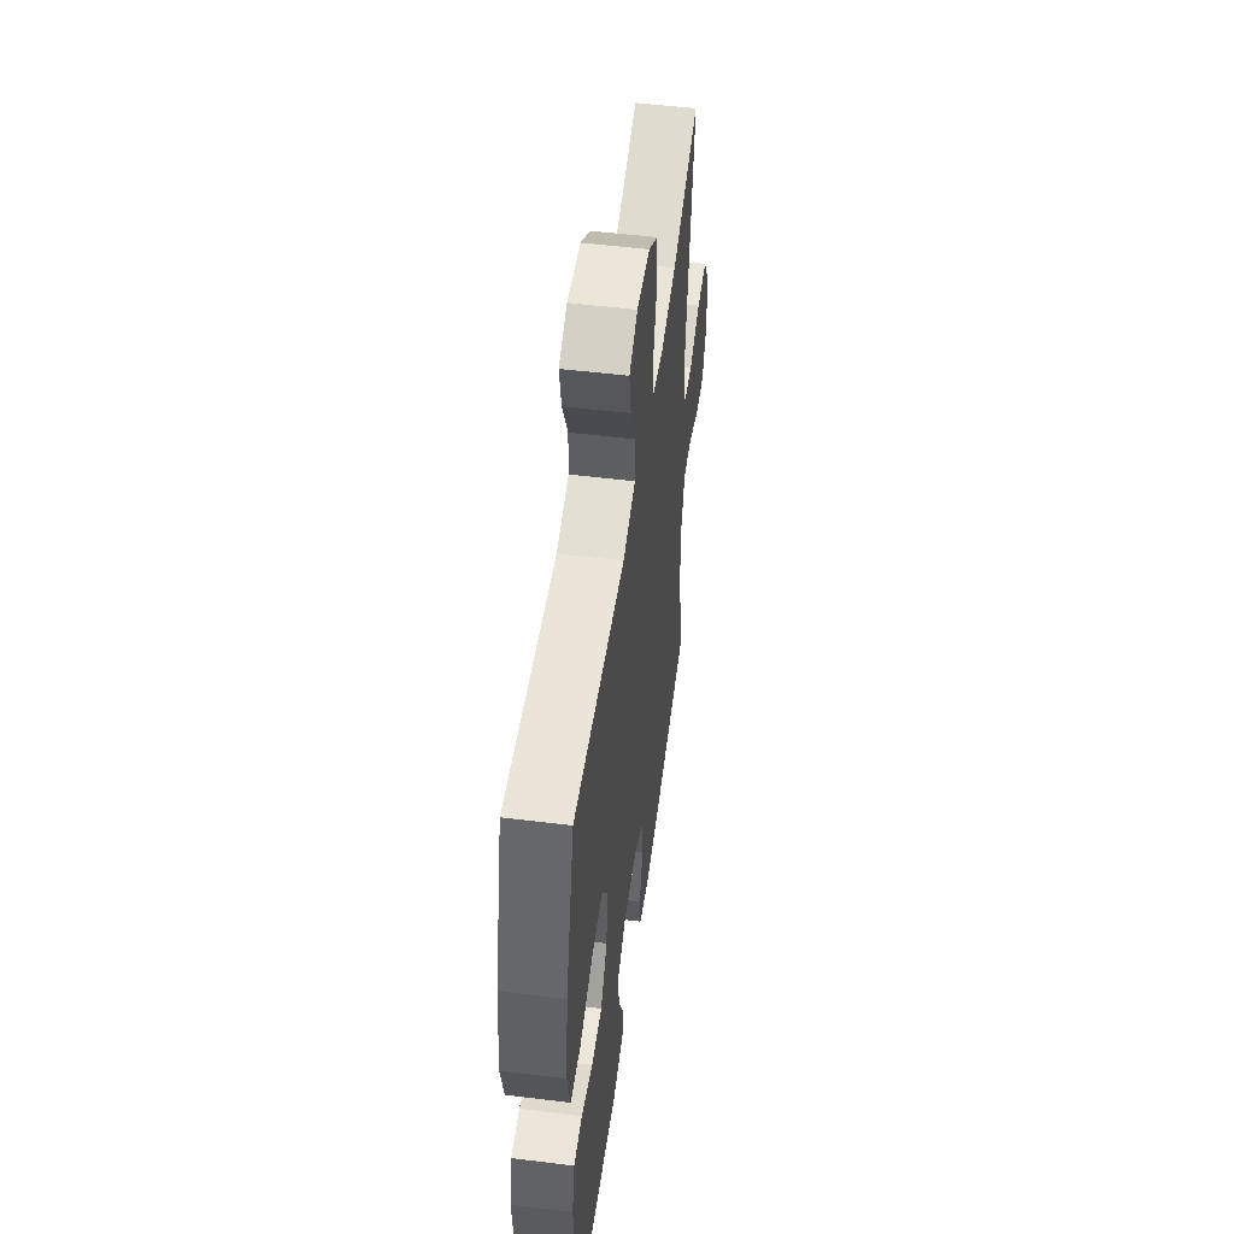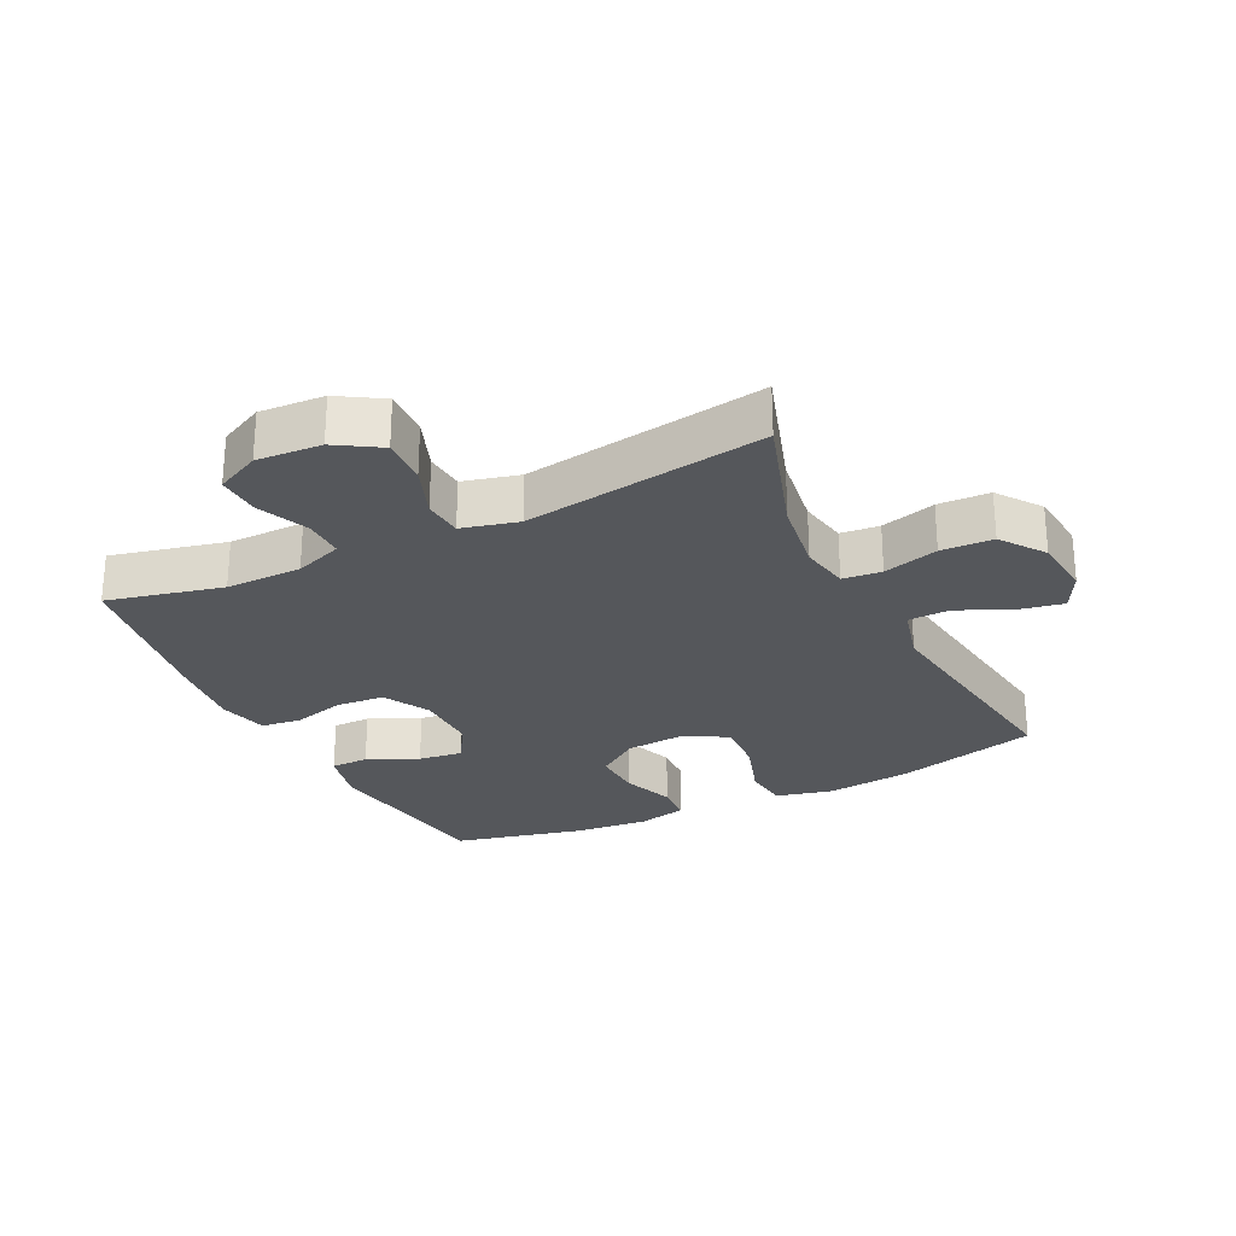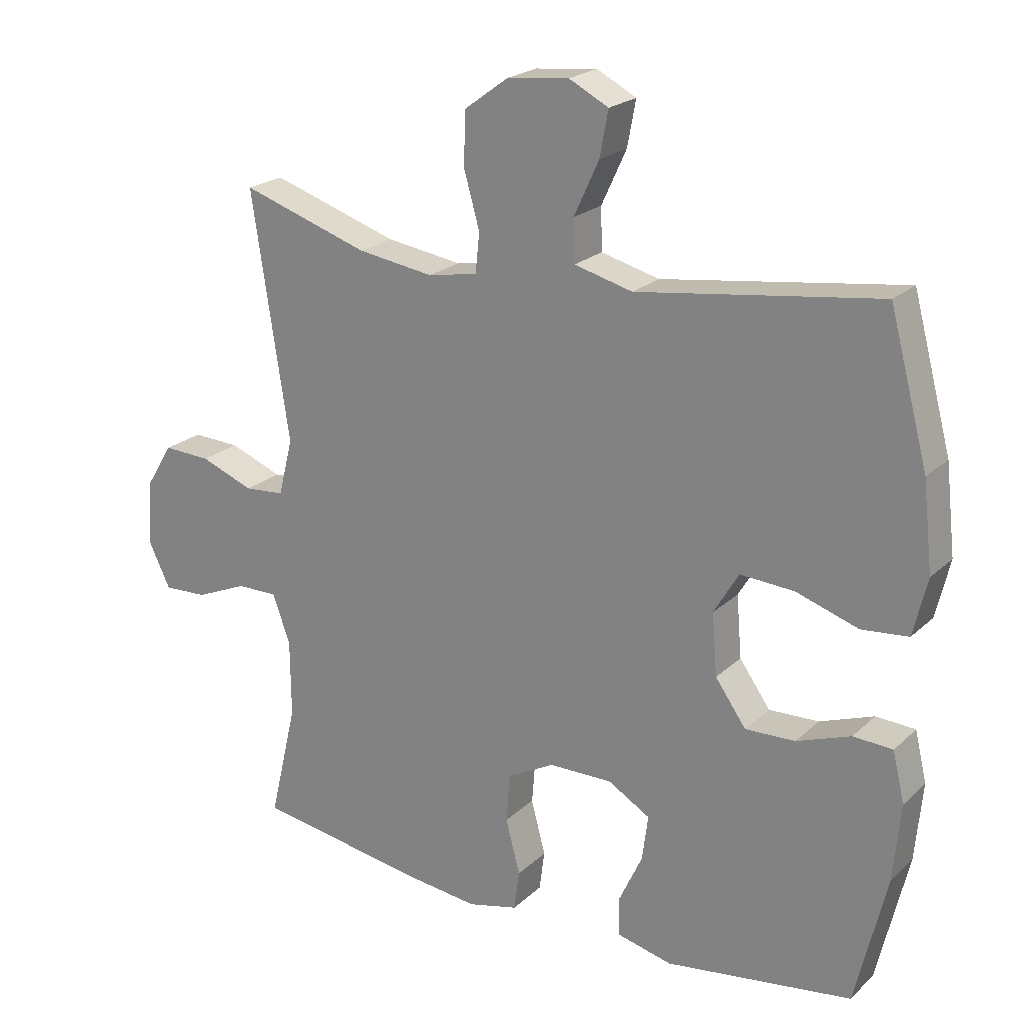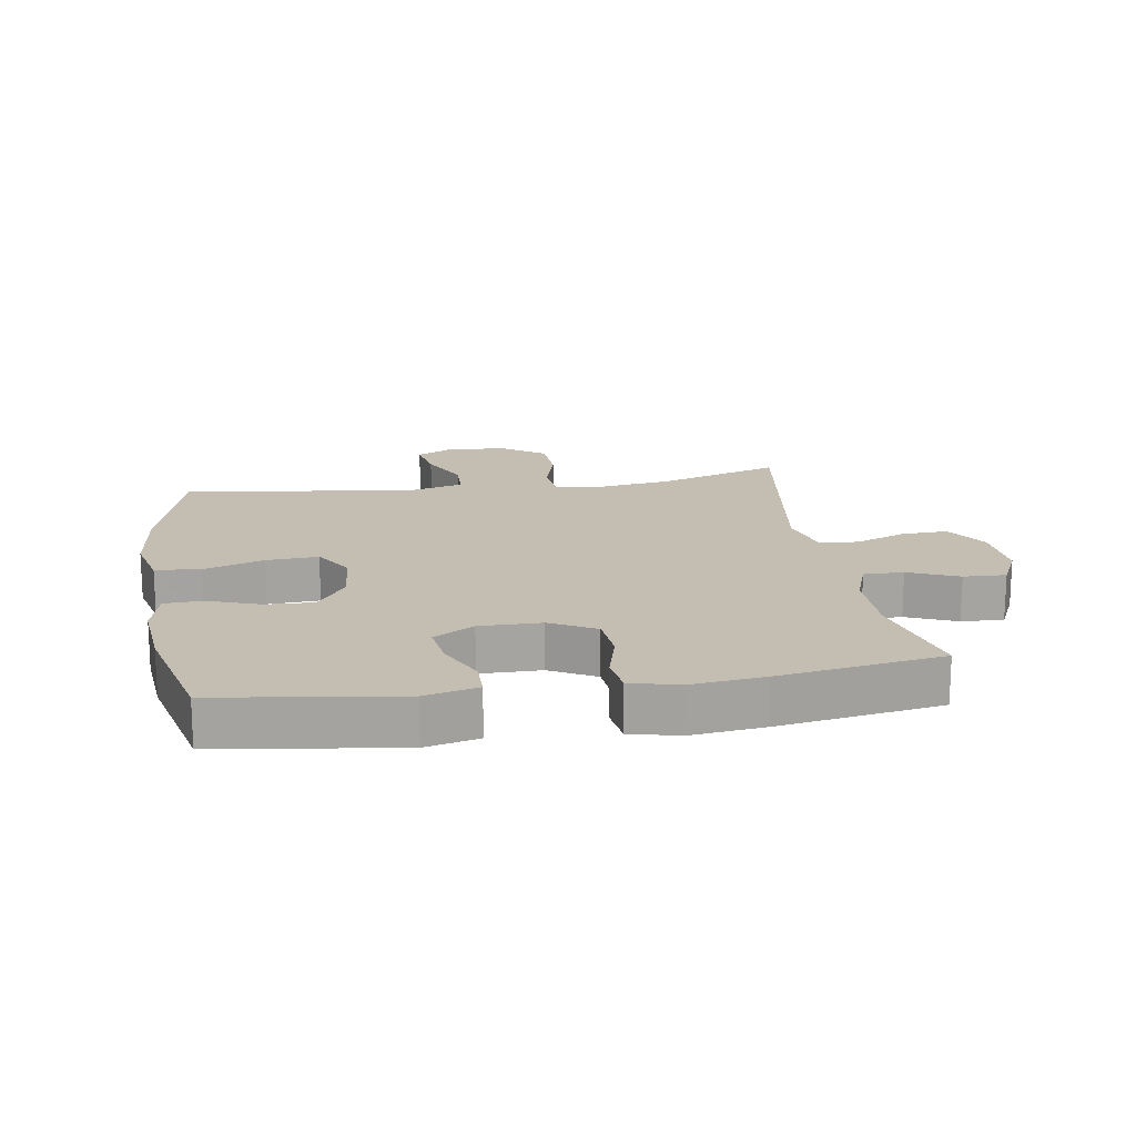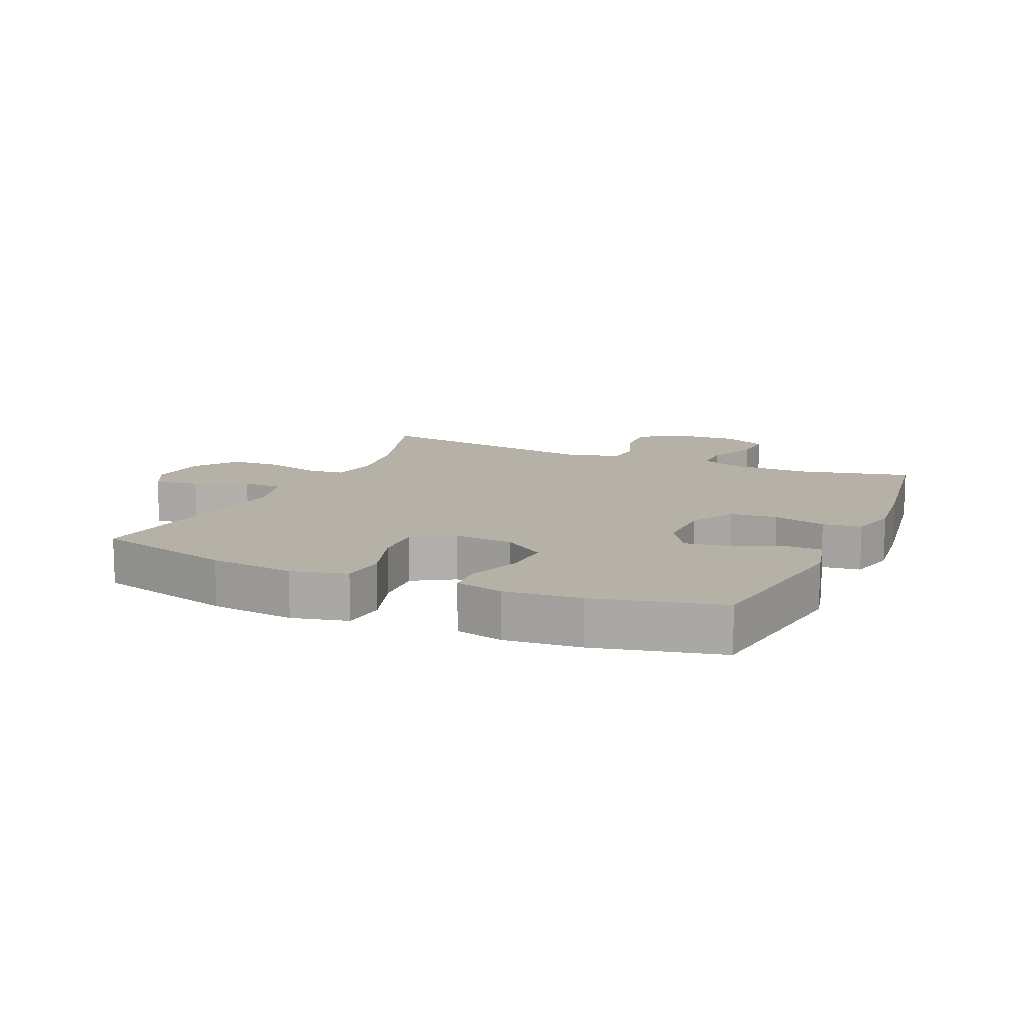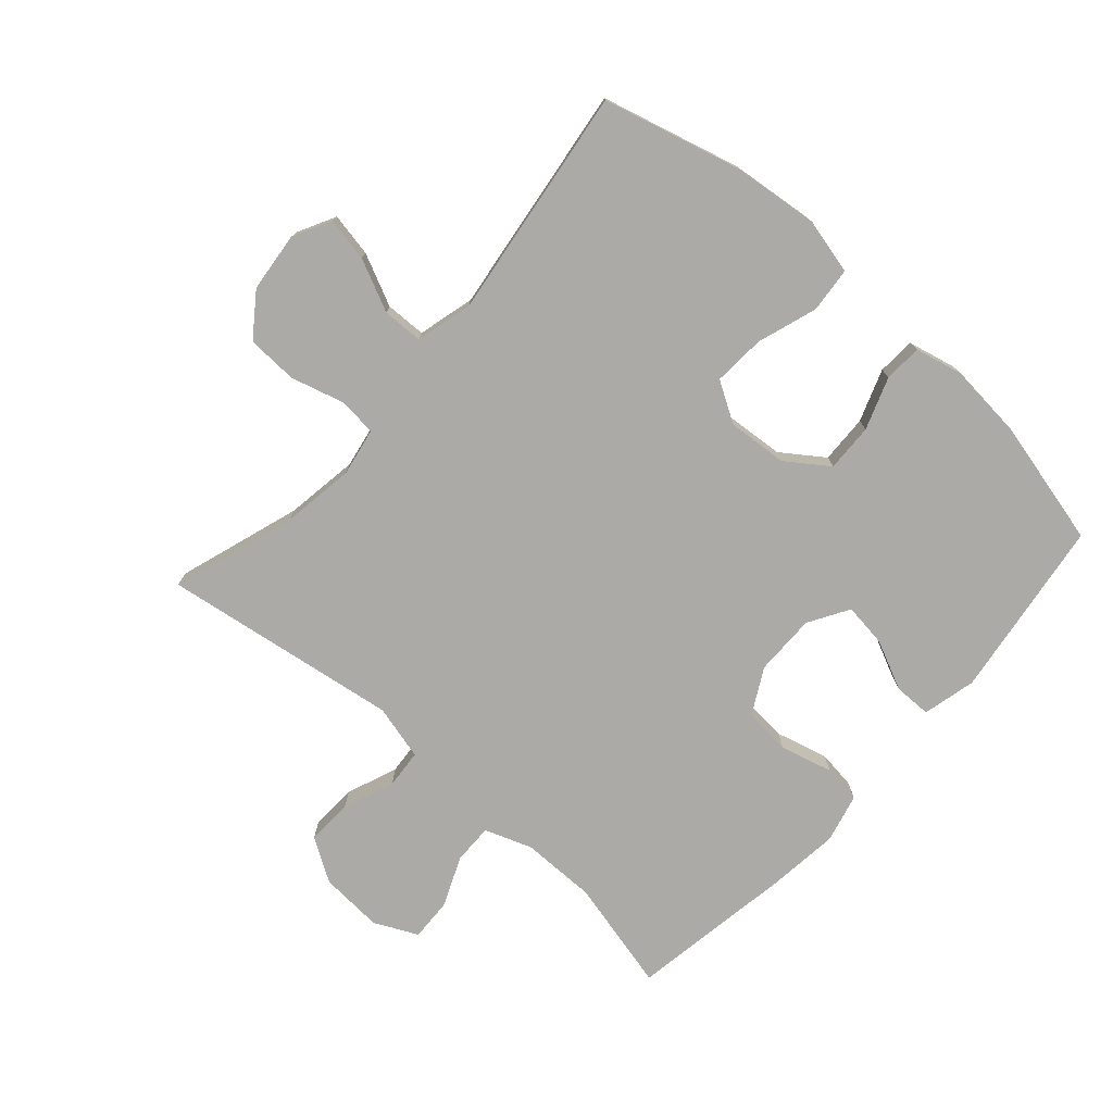
<metadata>
{"format":"obj","ext":"obj","renderer":"f3d","projection":"perspective","resolution":1024,"background":"white","views":[{"elev":52.0,"azim":97.6,"up":"+Z"},{"elev":-26.6,"azim":-63.8,"up":"+Y"},{"elev":21.8,"azim":33.0,"up":"+Z"},{"elev":17.2,"azim":170.8,"up":"+Y"},{"elev":12.1,"azim":113.8,"up":"+Y"},{"elev":-76.1,"azim":48.2,"up":"+Y"}]}
</metadata>
<code>
v 0.5 0.07 0.5
v 0.559 0.07 0.28
v 0.574 0.07 0.147
v 0.553 0.07 0.059
v 0.482 0.07 0.052
v 0.387 0.07 0.083
v 0.305 0.07 0.088
v 0.267 0.07 0.024
v 0.275 0.07 -0.07
v 0.322 0.07 -0.136
v 0.398 0.07 -0.133
v 0.48 0.07 -0.103
v 0.54 0.07 -0.106
v 0.558 0.07 -0.182
v 0.547 0.07 -0.301
v 0.5 0.07 -0.5
v 0.215 0.07 -0.541
v 0.131 0.07 -0.521
v 0.13 0.07 -0.462
v 0.166 0.07 -0.384
v 0.175 0.07 -0.315
v 0.111 0.07 -0.277
v 0.014 0.07 -0.278
v -0.058 0.07 -0.317
v -0.064 0.07 -0.391
v -0.042 0.07 -0.474
v -0.05 0.07 -0.535
v -0.127 0.07 -0.554
v -0.242 0.07 -0.541
v -0.5 0.07 -0.5
v -0.458 0.07 -0.322
v -0.459 0.07 -0.204
v -0.486 0.07 -0.13
v -0.549 0.07 -0.131
v -0.628 0.07 -0.165
v -0.695 0.07 -0.168
v -0.728 0.07 -0.1
v -0.722 0.07 0
v -0.68 0.07 0.068
v -0.607 0.07 0.065
v -0.526 0.07 0.034
v -0.465 0.07 0.039
v -0.443 0.07 0.126
v -0.5 0.07 0.5
v -0.305 0.07 0.437
v -0.189 0.07 0.42
v -0.113 0.07 0.434
v -0.107 0.07 0.494
v -0.131 0.07 0.579
v -0.128 0.07 0.659
v -0.061 0.07 0.708
v 0.033 0.07 0.718
v 0.093 0.07 0.687
v 0.08 0.07 0.618
v 0.042 0.07 0.536
v 0.044 0.07 0.472
v 0.133 0.07 0.449
v 0.5 0 0.5
v 0.559 0 0.28
v 0.574 0 0.147
v 0.553 0 0.059
v 0.482 0 0.052
v 0.387 0 0.083
v 0.305 0 0.088
v 0.267 0 0.024
v 0.275 0 -0.07
v 0.322 0 -0.136
v 0.398 0 -0.133
v 0.48 0 -0.103
v 0.54 0 -0.106
v 0.558 0 -0.182
v 0.547 0 -0.301
v 0.5 0 -0.5
v 0.215 0 -0.541
v 0.131 0 -0.521
v 0.13 0 -0.462
v 0.166 0 -0.384
v 0.175 0 -0.315
v 0.111 0 -0.277
v 0.014 0 -0.278
v -0.058 0 -0.317
v -0.064 0 -0.391
v -0.042 0 -0.474
v -0.05 0 -0.535
v -0.127 0 -0.554
v -0.242 0 -0.541
v -0.5 0 -0.5
v -0.458 0 -0.322
v -0.459 0 -0.204
v -0.486 0 -0.13
v -0.549 0 -0.131
v -0.628 0 -0.165
v -0.695 0 -0.168
v -0.728 0 -0.1
v -0.722 0 0
v -0.68 0 0.068
v -0.607 0 0.065
v -0.526 0 0.034
v -0.465 0 0.039
v -0.443 0 0.126
v -0.5 0 0.5
v -0.305 0 0.437
v -0.189 0 0.42
v -0.113 0 0.434
v -0.107 0 0.494
v -0.131 0 0.579
v -0.128 0 0.659
v -0.061 0 0.708
v 0.033 0 0.718
v 0.093 0 0.687
v 0.08 0 0.618
v 0.042 0 0.536
v 0.044 0 0.472
v 0.133 0 0.449
f 52 53 54 55
f 52 55 56
f 51 52 56
f 48 49 50 51
f 47 48 51 56
f 43 44 45
f 42 43 45 46
f 38 39 40 41
f 38 41 42
f 37 38 42
f 34 35 36 37
f 33 34 37 42
f 32 33 42 46
f 28 29 30 31
f 25 26 27 28
f 24 25 28 31
f 23 24 31 32
f 17 18 19 20
f 17 20 21
f 16 17 21
f 15 16 21 22
f 11 12 13 14
f 10 11 14 15
f 3 4 5 6
f 3 6 7
f 57 1 2 3
f 47 56 57 3
f 22 23 32 46
f 10 15 22
f 9 10 22 46
f 8 9 46 47
f 47 3 7
f 7 8 47
f 112 111 110 109
f 113 112 109
f 113 109 108
f 108 107 106 105
f 113 108 105 104
f 102 101 100
f 103 102 100 99
f 98 97 96 95
f 99 98 95
f 99 95 94
f 94 93 92 91
f 99 94 91 90
f 103 99 90 89
f 88 87 86 85
f 85 84 83 82
f 88 85 82 81
f 89 88 81 80
f 77 76 75 74
f 78 77 74
f 78 74 73
f 79 78 73 72
f 71 70 69 68
f 72 71 68 67
f 63 62 61 60
f 64 63 60
f 60 59 58 114
f 60 114 113 104
f 103 89 80 79
f 79 72 67
f 103 79 67 66
f 104 103 66 65
f 64 60 104
f 104 65 64
f 1 58 59 2
f 2 59 60 3
f 3 60 61 4
f 4 61 62 5
f 5 62 63 6
f 6 63 64 7
f 7 64 65 8
f 8 65 66 9
f 9 66 67 10
f 10 67 68 11
f 11 68 69 12
f 12 69 70 13
f 13 70 71 14
f 14 71 72 15
f 15 72 73 16
f 16 73 74 17
f 17 74 75 18
f 18 75 76 19
f 19 76 77 20
f 20 77 78 21
f 21 78 79 22
f 22 79 80 23
f 23 80 81 24
f 24 81 82 25
f 25 82 83 26
f 26 83 84 27
f 27 84 85 28
f 28 85 86 29
f 29 86 87 30
f 30 87 88 31
f 31 88 89 32
f 32 89 90 33
f 33 90 91 34
f 34 91 92 35
f 35 92 93 36
f 36 93 94 37
f 37 94 95 38
f 38 95 96 39
f 39 96 97 40
f 40 97 98 41
f 41 98 99 42
f 42 99 100 43
f 43 100 101 44
f 44 101 102 45
f 45 102 103 46
f 46 103 104 47
f 47 104 105 48
f 48 105 106 49
f 49 106 107 50
f 50 107 108 51
f 51 108 109 52
f 52 109 110 53
f 53 110 111 54
f 54 111 112 55
f 55 112 113 56
f 56 113 114 57
f 57 114 58 1

</code>
